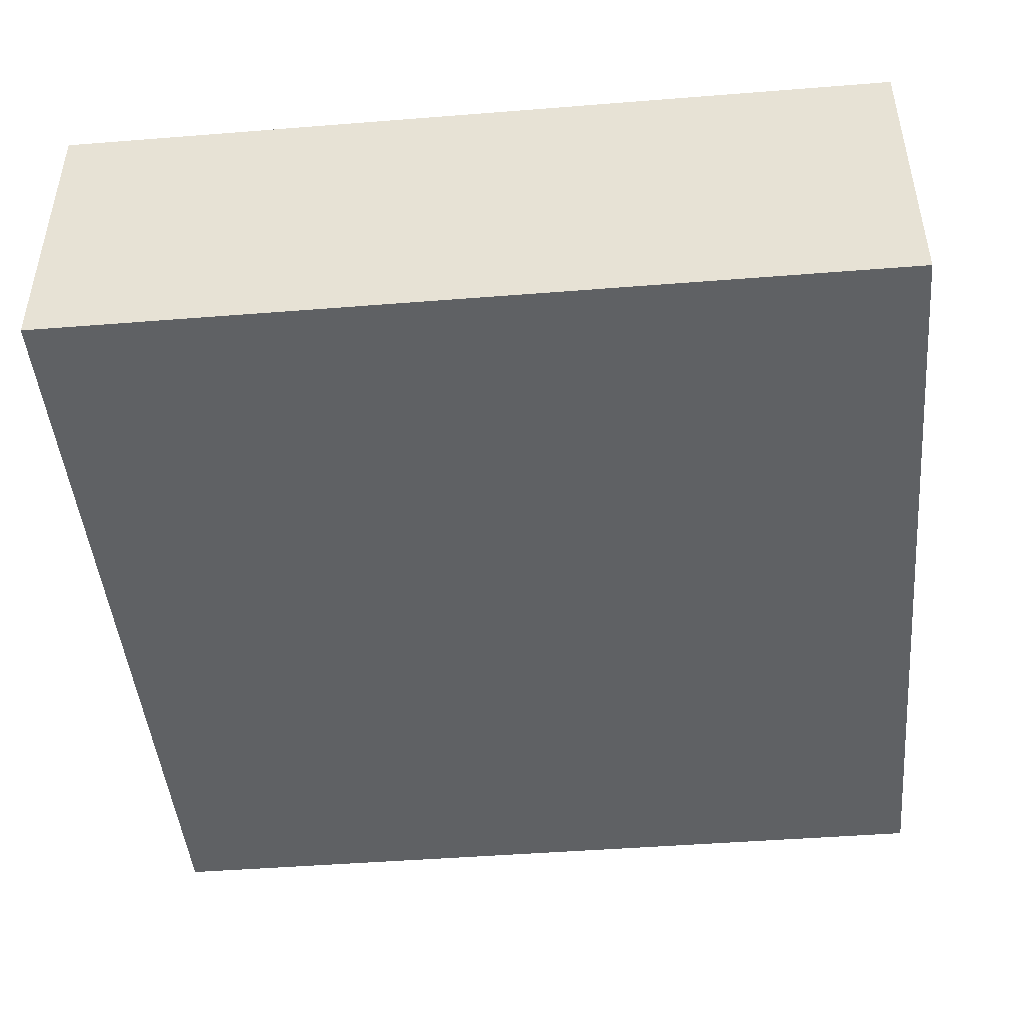
<metadata>
{"format":"obj","ext":"obj","renderer":"f3d","projection":"perspective","resolution":1024,"background":"white","views":[{"elev":-45.9,"azim":95.2,"up":"+Z"}]}
</metadata>
<code>
v 1.473 1.75 0.6952
v 1.75 0.3725 -0.25
v -1.418 -1.75 1
v -1.47 0.8527 -0.25
v 1.437 1.75 0.3558
v 1.462 0.4614 -0.25
v -1.511 1.75 -0.25
v -1.014 1.374 -0.25
v -1.75 -1.445 0.3708
v 1.234 1.036 0
v 1.485 -0.1843 -0.25
v -1.75 0.5224 0.3645
v -0.542 1.75 0.06263
v -1.251 1.5 0.3564
v -1.511 -1.75 0.7102
v -1.75 -0.6503 0.384
v -0.2111 1.454 -0.25
v -1.75 -1.485 -0.25
v 1.5 0.6845 1
v -0.0661 -1.75 0.1624
v -0.3018 -1.75 0.01092
v -1.131 1.267 0
v -1.187 1.5 0
v -0.3752 -1.75 0.2953
v -1.5 1.5 0.2498
v -1.324 1.75 0.07686
v 1.75 -0.6053 0.06931
v -1.75 1.145 0.05756
v 1.75 0.1242 0.7246
v -1.217 -1.23 0
v -0.5402 -1.75 0.09857
v 0.06473 1.276 -0.25
v -1.5 1.097 0
v 0.0689 0.8928 -0.25
v -1.165 -1.75 0.045
v 1.75 0.4504 1
v -1.016 1.5 1
v 1.75 1.52 -0.25
v -1.084 0.4006 -0.25
v 0.6065 1.186 0
v 1.407 1.75 -0.007428
v 1.5 -0.7323 0.3217
v -1.75 0.4738 1
v 1.75 -1.434 0.7198
v -1.75 -0.06555 0.6812
v -1.091 -0.889 0
v -1.75 -1.092 0.7621
v -1.5 1.17 0.6511
v -1.245 1.75 1
v -1.5 0.3992 0.6723
v -1.5 -0.004103 0.6704
v -1.5 -0.4147 0.655
v -0.2016 1.5 0.3346
v -1.5 -1.186 0.5795
v 1.188 1.5 0
v -1.5 0.7909 0.6673
v 0.5155 1.5 0.3813
v -0.3939 1.5 0.6684
v 1.266 0.7064 -0.25
v -1.214 0.2021 0
v -0.5638 1.411 -0.25
v -1.5 -0.8288 0.6424
v -0.2206 0.6519 -0.25
v 0.8185 1.5 0.6199
v 0.3298 1.072 -0.25
v 1.5 0.6977 0.7199
v -0.5746 0.721 -0.25
v 0.6415 1.045 -0.25
v -0.8907 -1.199 0
v 0.8067 1.396 -0.25
v 1.75 0.3573 0.5174
v 0.4215 1.382 -0.25
v 1.75 1.305 0.07712
v 1.257 -1.5 0.3011
v 1.5 1.244 0.3033
v 1.29 -1.75 1
v -0.3117 1.067 -0.25
v -1.373 -1.75 -0.25
v 1.053 -1.5 1
v 0.8314 -1.016 -0.25
v 1.18 -1.5 0.6361
v 1.116 -1.245 0
v 1.188 1.392 -0.25
v -1.5 -1.5 0.2826
v 0.396 -1.053 -0.25
v 0.9272 1.114 0
v 1.75 1.405 0.431
v 0.1918 -1.406 -0.25
v -1.087 -1.5 0
v 1.209 1.5 0.6879
v -0.471 -1.059 -0.25
v -1.412 1.174 -0.25
v -1.391 1.75 0.6672
v -1.117 -1.75 1
v 1.169 1.75 0.5652
v 1.75 1.298 1
v -1.041 -0.379 -0.25
v -0.7803 1.5 0.659
v -0.2453 1.108 0
v -1.228 -1.75 0.6858
v 1.5 0.9234 0.3402
v -0.2543 -1.407 -0.25
v 0.7063 -1.15 0
v 1.088 -1.75 0.05516
v -0.713 -0.9284 0
v -1.5 0.9359 0.3286
v -0.67 -0.247 -0.25
v 1.135 -0.1437 -0.25
v 0.7014 1.75 0.09301
v -0.9801 -1.5 1
v 1.75 1.75 1
v -1.18 -1.5 0.7552
v -1.5 -0.7342 0
v -1.75 -1.286 0.08117
v 1.5 1.037 1
v -1.75 0.7363 0.05593
v 1.75 -0.3768 -0.25
v 0.283 -1.11 0
v -0.1928 -1.5 0.3275
v 1.154 0.3211 -0.25
v 1.75 -1.403 -0.25
v -0.001558 1.5 0.6702
v -1.164 1.5 0.6538
v -1.75 1.75 1
v -1.5 0.1934 0.3375
v 1.084 0.6778 0
v 1.75 -0.7545 -0.25
v -0.1285 1.75 0.06205
v -0.5649 -1.5 1
v 1.75 -1.145 -0.25
v -1.75 1.392 -0.25
v -1.148 -0.1036 0
v 1.75 0.7638 -0.25
v -1.75 -1.299 1
v -0.06562 -0.4237 -0.25
v 1.5 0.7862 0
v -1.148 0.9642 -0.25
v 0.07248 -0.08318 -0.25
v 0.8175 1.75 0.4469
v 0.6316 0.8252 0
v 0.6083 -1.5 0.3366
v 1.75 -0.02604 0.4204
v -1.491 -1.75 0.0009514
v -0.006366 1.5 0
v 1.5 0.3953 0
v 0.3237 -0.373 -0.25
v 1.5 -0.6368 1
v -1.364 1.488 -0.25
v -1.5 0.3719 0
v 1.75 1.465 0.7362
v -0.1321 -1.121 0
v -1.75 0.3191 0.05665
v -1.75 -1.75 1
v 1.75 0.6346 0.1639
v -1.75 -0.4854 0.06405
v -1.75 -1.75 0.1188
v 0.2458 -1.5 1
v -1.75 -1.401 0.6814
v 0.9669 -1.5 0.3248
v -0.03091 -1.75 -0.25
v 0.2808 -1.75 0.08597
v -1.5 -0.989 0.304
v 0.4226 -1.5 0.6685
v 0.4353 -0.002144 -0.25
v 1.109 0.2189 0
v 1.5 -0.8829 0.668
v 1.447 -1.75 0.7206
v 0.8614 -1.75 -0.25
v -1.392 -0.5403 -0.25
v -1.75 -1.75 0.5382
v 0.6248 1.5 1
v 1.5 0.53 0.3418
v 1.75 1.75 0.5655
v 1.75 -0.2286 0.704
v -0.3925 0.01966 0
v -1.5 0.2281 1
v 0.2138 1.75 0.6949
v -0.4633 0.4237 -0.25
v 1.25 1.75 1
v -1.75 0.1226 0.3672
v 1.5 -1.5 0
v -1.5 0.6363 1
v 0.3106 -1.75 0.7002
v -0.4238 1.5 0
v 1.5 -1.5 1
v 1.316 -0.9783 -0.25
v -1.75 1.75 0.1342
v -1.381 0.2547 -0.25
v -0.7564 1.75 0.3779
v 1.75 -1.75 1
v -1.119 -0.4809 0
v -1.47 1.75 0.3641
v -0.1583 -1.5 1
v 0.56 1.75 -0.25
v -0.8349 0.2163 0
v 0.4235 -0.3198 0
v 1.75 -0.2017 0.08198
v -0.3168 -1.75 1
v -1.5 -0.3465 0
v -0.1663 -1.75 0.4521
v 0.7007 0.3946 0
v -1.033 -1.75 0.3676
v -1.5 -0.1901 0.3304
v 0.01159 -0.1626 0
v -1.75 -1.75 -0.25
v 0.2879 0.555 0
v 1.75 0.8883 1
v -1.75 -0.2346 1
v 0.8447 -0.4227 0
v 1.75 -0.8592 1
v 1.75 1.029 0.3375
v -1.75 1.75 0.5507
v -0.4322 0.4463 0
v -0.36 -1.5 0
v 1.5 -0.3101 0
v -0.3927 1.75 1
v -0.06787 -1.75 0.7057
v -1.5 -1.5 0
v -0.7277 -0.618 0
v -1.75 -1.075 0.4364
v 0.416 0.7565 -0.25
v 1.5 0.1301 0.3177
v 1.75 0.01586 1
v 1.5 -0.1064 0.588
v 0.4781 -1.75 1
v -1.75 0.9707 -0.25
v -1.294 0.6183 -0.25
v -1.5 0.571 0.3343
v 0.7973 0.148 -0.25
v -1.125 -1.5 0.4506
v 0.6815 -1.75 0.06599
v 1.5 -0.1483 1
v -0.1678 0.2442 -0.25
v 1.75 -0.006031 -0.25
v 0.08194 -1.75 1
v -1.5 -1.5 1
v -0.3981 -1.5 0.6633
v -0.6852 -1.75 0.3628
v 0.1307 0.5222 -0.25
v -1.386 -0.141 -0.25
v -1.75 1.482 0.01923
v -1.5 0.02119 0
v -1.75 -0.5413 1
v -0.6876 -0.6638 -0.25
v 0.7542 1.5 0.2639
v -0.3473 1.75 -0.25
v -0.1947 1.5 1
v -1.75 0.5492 -0.25
v 1.499 1.374 -0.25
v 0.4459 1.75 0.3961
v 1.75 -0.4167 1
v 0.2347 1.054 0
v 1.057 -0.8139 0
v 1.09 1.75 0.2006
v -1.75 0.7044 0.682
v 1.75 0.978 0.01569
v 1.75 1.75 -0.25
v 0.1931 1.5 0.3451
v -0.8751 -1.75 0.6813
v 0.04161 -1.5 0
v 1.75 -0.6412 0.6927
v 0.4361 -1.75 -0.25
v 1.5 -1.142 0.3641
v 1.75 -1.75 0.1785
v -1.5 1.044 1
v -1.5 0.7325 0
v 1.037 1.5 1
v 0.9054 -1.75 0.3747
v 0.2892 1.75 0.07098
v 1.5 1.15 0.6441
v -1.75 1.75 -0.25
v 1.5 -0.6094 0
v 0.8284 -1.5 0
v 0.8454 1.5 0
v -0.03686 -1.069 -0.25
v 1.456 0.1368 -0.25
v 0.2069 1.5 1
v -1.5 1.5 0
v 1.5 1.5 0
v 1.5 1.5 1
v -1.5 1.5 1
v 1.5 0.2367 0.6612
v -1.75 -1.113 -0.25
v -0.777 0.6673 0
v -1.073 -0.7186 -0.25
v -1.75 -0.4229 0.6876
v 1.5 0.3228 1
v 0.9969 -0.6066 -0.25
v 1.206 -0.4607 0
v 1.5 -0.00282 0
v 1.484 -1.409 -0.25
v -0.8952 -1.03 -0.25
v 1.5 1.165 0
v -1.113 -1.373 -0.25
v -0.9404 1.75 0.06635
v 0.1935 0.212 -0.25
v -1.75 0.8741 1
v 0.159 -0.7269 -0.25
v -1.75 -0.2648 0.3733
v 0.06232 -0.6644 0
v -0.7028 -1.5 0
v 0.8773 -1.75 1
v 0.4679 0.3764 -0.25
v -0.3911 -0.8169 0
v -1.75 1.288 1
v -0.7576 1.041 -0.25
v -1.145 1.75 0.3746
v 0.09264 1.75 -0.25
v -0.6937 -1.395 -0.25
v -0.3637 -0.4097 0
v 0.6479 -1.5 1
v 1.024 1.035 -0.25
v 0.8097 1.75 1
v -0.3023 -0.1419 -0.25
v 0.5724 -0.6773 -0.25
v 1.75 -1.75 -0.25
v -1.156 0.5143 0
v -1.75 -0.3136 -0.25
v 1.413 1.071 -0.25
v -0.04527 0.2791 0
v 1.75 1.75 0.1317
v 0.4094 1.75 1
v 1.433 1.75 -0.25
v -1.467 -1.338 -0.25
v 1.5 -1.064 1
v -0.7718 0.4006 -0.25
v 1.5 -0.4684 0.6449
v 1.5 -1.5 0.4993
v -1.5 -1.128 1
v -1.75 0.09682 -0.25
v -0.9384 0.691 -0.25
v -1.5 -0.5839 0.322
v -1.75 -0.7163 -0.25
v -1.418 -1.75 0.3524
v -1.5 1.5 0.5371
v 0.9275 1.75 0.7436
v 1.75 -1.323 0.3706
v -1.75 1.451 0.7287
v 1.5 1.5 0.4923
v -1.5 -1.5 0.678
v 0.3929 1.5 0.6694
v -0.5095 -1.75 -0.25
v -0.5316 -1.178 0
v 1.027 1.75 -0.25
v -1.75 1.105 0.6958
v 0.7101 -0.2758 -0.25
v 0.5628 -0.7468 0
v 0.2219 -1.5 0.3329
v 1.096 -1.75 0.6927
v -0.5625 0.1197 -0.25
v -0.8216 -1.5 0.6966
v 1.75 1.137 0.69
v 0.4483 -1.5 0
v 1.75 0.1884 0.1139
v -0.4501 0.8066 0
v 1.75 -1.066 0.6939
v 0.02354 -1.5 0.6654
v -0.8095 -1.75 0.06233
v -0.2515 -0.7319 -0.25
v 1.75 -1.279 1
v -0.8276 1.5 0
v 1.75 -0.4262 0.3915
v -0.7564 1.75 -0.25
v -1.75 -0.7819 0.7117
v -0.5943 1.5 0.3315
v -0.7643 -0.2294 0
v 1.068 -1.383 -0.25
v 1.5 -0.2999 0.2675
v 0.04808 1.75 0.3812
v 0.3533 0.1202 0
v -0.598 1.5 1
v -1.5 1.284 0.2944
v 1.15 -0.1671 0
v -0.9881 1.75 0.685
v -1.5 -1.14 0
v -0.7211 -1.75 1
v 0.01061 1.75 1
v -0.8032 1.75 1
v -1.75 0.08182 1
v -1.75 1.375 0.3637
v -0.3954 -0.4417 -0.25
v -0.1756 1.75 0.69
v 0.824 0.627 -0.25
v -0.9852 0.05837 -0.25
v -1.152 1.75 -0.25
v 0.604 1.75 0.7136
v 1.284 -1.75 -0.25
v -0.3558 1.75 0.3773
v -1.75 -0.08756 0.0602
v 1.75 1.169 -0.25
v -0.1084 0.7081 0
v 1.75 -0.8453 0.3817
v 1.134 -1.5 0
v -1.127 0.8981 0
v 1.75 0.7495 0.6181
v -1.75 -0.8877 0.07761
v 1.445 -1.75 0.02095
v 0.506 -1.75 0.3879
v -0.6697 -1.5 0.3054
v 1.75 -1.012 0.05562
v -1.5 -0.2228 1
v -0.944 -1.75 -0.25
v -1.349 -0.9757 -0.25
v -1.75 0.3066 0.6825
v 0.6955 -1.75 0.6926
v -1.75 -0.9197 1
v 1.5 -1.007 0
v 1.75 -1.397 -0.02422
v -1.5 -0.6759 1
v 1.116 1.5 0.2949
v 0.6307 -1.393 -0.25
v 0.8131 -1.5 0.661
v 1.405 -0.5074 -0.25
v 0.1329 -1.75 0.4157
v 0.7635 -0.0293 0
v -0.5786 1.75 0.6884
v 0.449 1.5 0
v 1.75 -1.75 0.5601
v 1.354 -1.75 0.3718
v -0.7117 1.107 0
v -0.9675 1.5 0.3334
v 1.5 -1.218 0.7063
v -0.4582 -1.75 0.6424
v -1.75 0.9312 0.3699
f 111 1 179
f 139 254 109
f 121 291 130
f 87 173 150
f 96 150 111
f 59 133 6
f 354 2 154
f 179 1 95
f 3 94 236
f 271 131 241
f 226 4 248
f 139 95 254
f 2 6 133
f 6 2 276
f 180 152 389
f 390 256 133
f 211 256 73
f 308 128 269
f 271 7 131
f 192 26 187
f 385 363 8
f 396 114 220
f 148 8 92
f 10 86 126
f 14 421 123
f 8 363 61
f 306 8 61
f 24 423 238
f 155 16 299
f 16 155 396
f 306 61 77
f 17 308 32
f 205 18 78
f 161 20 160
f 295 385 26
f 307 295 26
f 33 394 22
f 23 22 361
f 112 230 340
f 156 334 170
f 361 421 23
f 202 238 259
f 24 200 423
f 335 123 281
f 25 372 278
f 392 27 362
f 127 27 400
f 187 271 241
f 299 389 155
f 131 226 28
f 394 317 284
f 131 92 226
f 71 36 29
f 223 29 36
f 89 30 218
f 358 31 238
f 21 31 342
f 49 93 124
f 92 4 226
f 49 124 281
f 17 32 77
f 34 77 32
f 335 372 25
f 65 34 32
f 358 202 35
f 156 205 143
f 71 395 36
f 281 37 49
f 37 281 123
f 257 38 323
f 73 38 321
f 103 273 82
f 74 393 159
f 288 413 186
f 413 288 108
f 326 39 331
f 40 417 252
f 5 321 41
f 379 43 404
f 234 117 11
f 360 44 356
f 12 404 255
f 113 375 46
f 116 12 424
f 113 162 375
f 246 13 128
f 26 7 187
f 137 306 331
f 243 401 208
f 286 299 16
f 45 286 208
f 349 167 76
f 349 419 167
f 147 232 327
f 398 268 405
f 416 388 189
f 39 227 331
f 302 405 349
f 134 47 158
f 335 48 372
f 162 332 62
f 332 203 52
f 409 406 329
f 54 62 329
f 181 263 407
f 122 53 258
f 365 53 58
f 304 219 105
f 399 237 119
f 54 84 162
f 279 55 293
f 56 228 106
f 245 57 417
f 64 57 245
f 343 151 304
f 171 341 64
f 171 277 341
f 365 58 98
f 419 104 397
f 266 33 106
f 33 278 372
f 327 368 42
f 222 368 224
f 100 202 259
f 345 255 297
f 376 259 423
f 106 48 56
f 305 345 297
f 195 60 132
f 60 195 317
f 326 67 178
f 239 63 34
f 67 77 63
f 287 66 282
f 83 312 70
f 14 123 335
f 70 344 83
f 375 30 46
f 41 344 254
f 220 158 47
f 158 9 170
f 418 190 167
f 142 29 174
f 70 68 72
f 211 73 87
f 328 181 74
f 295 307 189
f 273 159 393
f 339 270 280
f 279 75 339
f 397 264 419
f 387 397 104
f 65 72 68
f 67 306 77
f 344 70 194
f 246 308 17
f 294 324 403
f 402 78 294
f 412 81 159
f 159 81 74
f 324 294 78
f 402 35 78
f 125 50 51
f 79 185 81
f 85 315 80
f 361 22 420
f 186 80 288
f 272 215 289
f 36 207 19
f 249 323 38
f 133 319 390
f 162 84 375
f 119 357 348
f 94 3 100
f 157 357 193
f 97 107 244
f 257 41 321
f 323 344 41
f 26 192 307
f 18 156 114
f 141 163 412
f 293 55 10
f 88 411 262
f 262 160 88
f 301 69 89
f 218 84 89
f 292 91 309
f 315 85 298
f 359 91 244
f 238 423 259
f 153 3 236
f 173 5 1
f 384 350 107
f 396 220 16
f 86 10 55
f 242 149 125
f 289 253 272
f 366 175 195
f 311 302 79
f 369 128 388
f 311 79 412
f 304 310 219
f 242 125 203
f 198 423 217
f 258 417 57
f 115 280 270
f 418 264 337
f 164 296 303
f 135 359 381
f 138 146 135
f 63 178 67
f 393 82 273
f 296 233 239
f 147 166 325
f 136 293 10
f 272 42 368
f 381 107 314
f 201 415 165
f 136 101 293
f 226 116 28
f 168 367 387
f 346 108 288
f 239 34 221
f 347 209 196
f 25 23 14
f 417 274 245
f 256 154 133
f 280 90 339
f 406 409 243
f 385 148 7
f 379 176 43
f 134 329 406
f 313 179 336
f 189 13 295
f 257 321 38
f 287 36 19
f 227 248 4
f 110 236 94
f 216 416 378
f 232 282 224
f 149 60 317
f 149 317 266
f 76 167 190
f 248 152 116
f 302 225 405
f 424 380 28
f 55 410 274
f 406 243 364
f 28 241 131
f 5 254 95
f 173 321 5
f 67 331 306
f 338 212 380
f 250 269 369
f 117 27 127
f 193 237 129
f 340 236 112
f 201 370 415
f 16 364 286
f 333 318 169
f 221 68 383
f 72 32 308
f 84 340 230
f 370 206 320
f 390 73 256
f 53 365 184
f 189 374 416
f 143 334 156
f 374 307 93
f 137 331 227
f 129 198 193
f 164 146 138
f 290 145 165
f 419 268 104
f 398 405 183
f 17 61 246
f 223 251 174
f 57 64 341
f 61 17 77
f 62 54 162
f 145 172 136
f 193 235 157
f 251 147 210
f 160 262 161
f 217 423 200
f 187 241 380
f 357 119 237
f 252 140 40
f 321 173 87
f 279 410 55
f 300 196 204
f 371 247 216
f 110 376 129
f 247 371 58
f 184 144 53
f 33 22 278
f 222 282 172
f 215 272 368
f 392 400 27
f 314 107 350
f 290 368 222
f 169 97 285
f 401 52 51
f 342 160 21
f 391 320 206
f 145 290 222
f 296 138 233
f 7 26 385
f 260 118 151
f 81 412 79
f 172 282 66
f 117 413 11
f 168 104 231
f 290 165 373
f 291 387 367
f 223 232 251
f 224 327 232
f 113 199 332
f 395 71 154
f 287 19 66
f 15 170 334
f 147 327 166
f 309 102 342
f 168 387 104
f 285 244 292
f 35 143 78
f 179 95 336
f 330 389 152
f 176 51 50
f 157 163 357
f 45 299 286
f 343 214 151
f 353 141 273
f 263 166 42
f 241 28 380
f 93 307 192
f 222 224 282
f 278 23 25
f 248 116 226
f 87 73 321
f 127 400 130
f 216 378 371
f 377 322 177
f 319 59 312
f 212 192 187
f 370 204 196
f 164 346 146
f 145 136 126
f 139 109 250
f 364 16 220
f 52 62 332
f 68 70 312
f 275 88 102
f 198 376 423
f 383 120 229
f 403 292 294
f 138 135 314
f 175 366 310
f 96 207 352
f 419 349 268
f 372 106 33
f 355 213 391
f 274 40 86
f 37 98 371
f 98 123 421
f 65 32 72
f 213 175 320
f 218 375 84
f 187 380 212
f 360 185 190
f 346 164 229
f 155 333 396
f 336 95 139
f 38 390 249
f 273 141 159
f 315 288 80
f 258 53 144
f 287 282 232
f 301 343 69
f 83 249 319
f 245 410 64
f 215 373 289
f 244 285 97
f 147 325 210
f 305 124 338
f 221 65 68
f 3 153 15
f 344 323 83
f 279 293 75
f 318 155 389
f 299 45 180
f 414 398 183
f 154 71 354
f 271 187 7
f 87 352 211
f 395 211 352
f 231 104 268
f 422 325 166
f 377 277 322
f 421 361 365
f 198 217 235
f 102 91 275
f 15 100 3
f 384 107 97
f 268 398 231
f 318 389 330
f 207 96 115
f 195 132 366
f 353 260 348
f 228 266 106
f 182 265 297
f 98 421 365
f 347 103 253
f 190 418 44
f 188 39 384
f 265 281 305
f 106 372 48
f 13 363 295
f 113 191 199
f 359 275 91
f 247 122 277
f 215 368 290
f 36 287 223
f 248 330 152
f 388 128 13
f 90 410 339
f 308 194 72
f 239 221 303
f 313 336 386
f 291 367 186
f 79 76 185
f 181 82 393
f 134 406 47
f 366 132 191
f 286 364 243
f 401 243 409
f 186 130 291
f 20 24 21
f 128 369 269
f 178 63 233
f 314 233 138
f 105 69 343
f 261 356 392
f 62 52 409
f 229 108 346
f 151 300 304
f 227 39 188
f 236 340 329
f 130 408 121
f 140 86 40
f 194 308 269
f 313 386 322
f 326 384 39
f 144 417 258
f 213 195 175
f 283 403 324
f 108 11 413
f 401 51 176
f 149 228 125
f 212 124 93
f 312 383 68
f 225 183 405
f 63 239 233
f 194 269 109
f 316 387 291
f 149 242 60
f 404 45 379
f 171 64 267
f 309 294 292
f 353 273 103
f 267 280 179
f 407 82 181
f 101 270 75
f 230 399 89
f 59 6 120
f 398 161 231
f 130 400 408
f 225 235 183
f 258 341 122
f 351 230 112
f 245 274 410
f 296 164 138
f 250 386 139
f 250 177 386
f 377 382 216
f 277 122 341
f 112 110 351
f 302 76 79
f 223 174 29
f 117 127 413
f 228 56 50
f 305 281 124
f 129 237 351
f 203 51 52
f 206 140 252
f 394 420 22
f 302 311 225
f 122 58 53
f 161 414 20
f 260 151 214
f 327 224 368
f 421 14 23
f 177 250 369
f 322 171 313
f 127 186 413
f 235 217 183
f 300 204 310
f 285 292 403
f 92 8 137
f 362 174 261
f 177 369 382
f 234 354 197
f 200 20 414
f 72 194 70
f 9 114 156
f 333 169 403
f 196 415 370
f 400 337 408
f 101 136 172
f 30 89 69
f 301 399 214
f 267 313 171
f 42 166 327
f 51 203 125
f 151 118 300
f 50 125 228
f 249 83 323
f 206 201 140
f 154 211 395
f 367 168 411
f 232 223 287
f 171 322 277
f 277 377 247
f 225 157 235
f 310 204 175
f 237 193 357
f 219 310 366
f 265 182 56
f 348 357 163
f 360 210 325
f 412 159 141
f 348 163 141
f 324 78 18
f 285 403 169
f 117 197 27
f 329 134 236
f 78 143 205
f 347 196 300
f 140 126 86
f 411 88 85
f 94 259 376
f 227 4 137
f 269 250 109
f 182 43 176
f 235 193 198
f 364 220 47
f 377 177 382
f 316 291 121
f 310 304 300
f 153 236 134
f 289 209 253
f 170 9 156
f 207 36 395
f 384 97 240
f 111 173 1
f 303 229 164
f 129 351 110
f 160 342 102
f 328 74 81
f 135 146 298
f 214 119 260
f 12 116 152
f 114 396 283
f 149 266 228
f 75 293 101
f 279 339 410
f 409 329 62
f 115 19 207
f 212 93 192
f 348 141 353
f 301 89 399
f 35 402 358
f 355 284 213
f 315 298 146
f 402 294 309
f 90 64 410
f 233 350 178
f 144 184 99
f 254 5 41
f 167 419 418
f 196 209 415
f 87 150 352
f 360 356 210
f 37 123 98
f 320 391 213
f 362 27 197
f 204 320 175
f 90 267 64
f 230 351 399
f 113 46 191
f 280 267 90
f 347 253 209
f 355 391 99
f 182 50 56
f 47 406 364
f 399 351 237
f 283 18 114
f 239 303 296
f 260 353 118
f 416 382 388
f 337 356 44
f 284 420 394
f 55 274 86
f 263 42 407
f 203 332 199
f 113 332 162
f 335 25 14
f 176 379 401
f 198 129 376
f 358 238 202
f 358 342 31
f 219 366 191
f 190 185 76
f 303 221 383
f 261 210 356
f 212 338 124
f 229 303 383
f 405 268 349
f 65 221 34
f 381 314 135
f 305 338 345
f 317 195 284
f 281 265 48
f 276 120 6
f 13 189 388
f 120 383 59
f 326 331 67
f 92 137 4
f 206 370 201
f 147 251 232
f 333 155 318
f 201 126 140
f 341 258 57
f 264 418 419
f 168 262 411
f 316 264 397
f 367 411 80
f 119 214 399
f 208 379 45
f 371 378 37
f 240 188 384
f 311 412 163
f 359 298 275
f 378 49 37
f 234 11 276
f 44 418 337
f 288 315 346
f 11 108 276
f 424 345 380
f 244 381 359
f 238 31 24
f 49 378 374
f 230 89 84
f 115 270 66
f 274 417 40
f 157 225 311
f 376 110 94
f 356 337 392
f 322 386 177
f 336 139 386
f 10 126 136
f 257 323 41
f 355 99 420
f 272 407 42
f 391 252 99
f 316 397 387
f 127 130 186
f 145 126 165
f 23 278 22
f 82 407 253
f 202 100 334
f 420 99 184
f 92 131 148
f 210 261 251
f 306 137 8
f 234 197 117
f 317 394 266
f 33 266 394
f 316 408 264
f 184 361 420
f 251 261 174
f 211 154 256
f 380 345 338
f 194 109 344
f 305 297 265
f 100 259 94
f 255 424 12
f 144 252 417
f 392 362 261
f 190 44 360
f 355 420 284
f 105 46 69
f 18 283 324
f 58 371 98
f 283 396 333
f 158 220 9
f 240 169 318
f 160 102 88
f 216 247 377
f 100 15 334
f 375 218 30
f 168 231 262
f 205 156 18
f 319 312 83
f 71 29 142
f 59 319 133
f 342 358 402
f 153 158 170
f 30 69 46
f 350 384 326
f 9 220 114
f 82 253 103
f 325 185 360
f 369 388 382
f 342 402 309
f 373 415 209
f 415 373 165
f 350 326 178
f 297 255 43
f 213 284 195
f 43 255 404
f 85 80 411
f 201 165 126
f 207 395 352
f 215 290 373
f 334 35 202
f 120 276 108
f 121 408 316
f 222 172 145
f 348 260 119
f 298 85 275
f 21 160 20
f 359 135 298
f 161 398 414
f 246 61 363
f 188 240 330
f 339 75 270
f 132 199 191
f 199 242 203
f 240 97 169
f 330 248 188
f 142 354 71
f 363 13 246
f 204 370 320
f 302 349 76
f 180 389 299
f 408 337 264
f 2 133 154
f 111 179 280
f 333 403 283
f 105 219 46
f 197 142 362
f 227 188 248
f 246 128 308
f 318 330 240
f 314 350 233
f 31 21 24
f 414 183 217
f 38 73 390
f 404 12 180
f 404 180 45
f 102 309 91
f 292 244 91
f 19 115 66
f 243 208 286
f 385 295 363
f 311 163 157
f 200 24 20
f 217 200 414
f 142 197 354
f 108 229 120
f 234 276 2
f 304 105 343
f 378 416 374
f 374 189 307
f 352 150 96
f 148 131 7
f 400 392 337
f 2 354 234
f 109 254 344
f 134 158 153
f 340 84 54
f 143 35 334
f 146 346 315
f 93 49 374
f 401 409 52
f 263 422 166
f 328 185 422
f 148 385 8
f 281 48 335
f 393 74 181
f 328 81 185
f 118 103 347
f 180 12 152
f 54 329 340
f 77 34 63
f 199 132 242
f 173 111 150
f 416 216 382
f 242 132 60
f 275 85 88
f 249 390 319
f 118 353 103
f 181 328 263
f 184 365 361
f 262 231 161
f 182 176 50
f 424 28 116
f 110 112 236
f 80 186 367
f 297 43 182
f 252 391 206
f 345 424 255
f 325 422 185
f 247 58 122
f 422 263 328
f 265 56 48
f 174 362 142
f 191 46 219
f 407 272 253
f 347 300 118
f 209 289 373
f 101 66 270
f 170 15 153
f 66 101 172
f 280 115 96
f 208 401 379
f 381 244 107
f 313 267 179
f 214 343 301
f 144 99 252
f 312 59 383
f 96 111 280
f 95 1 5

</code>
